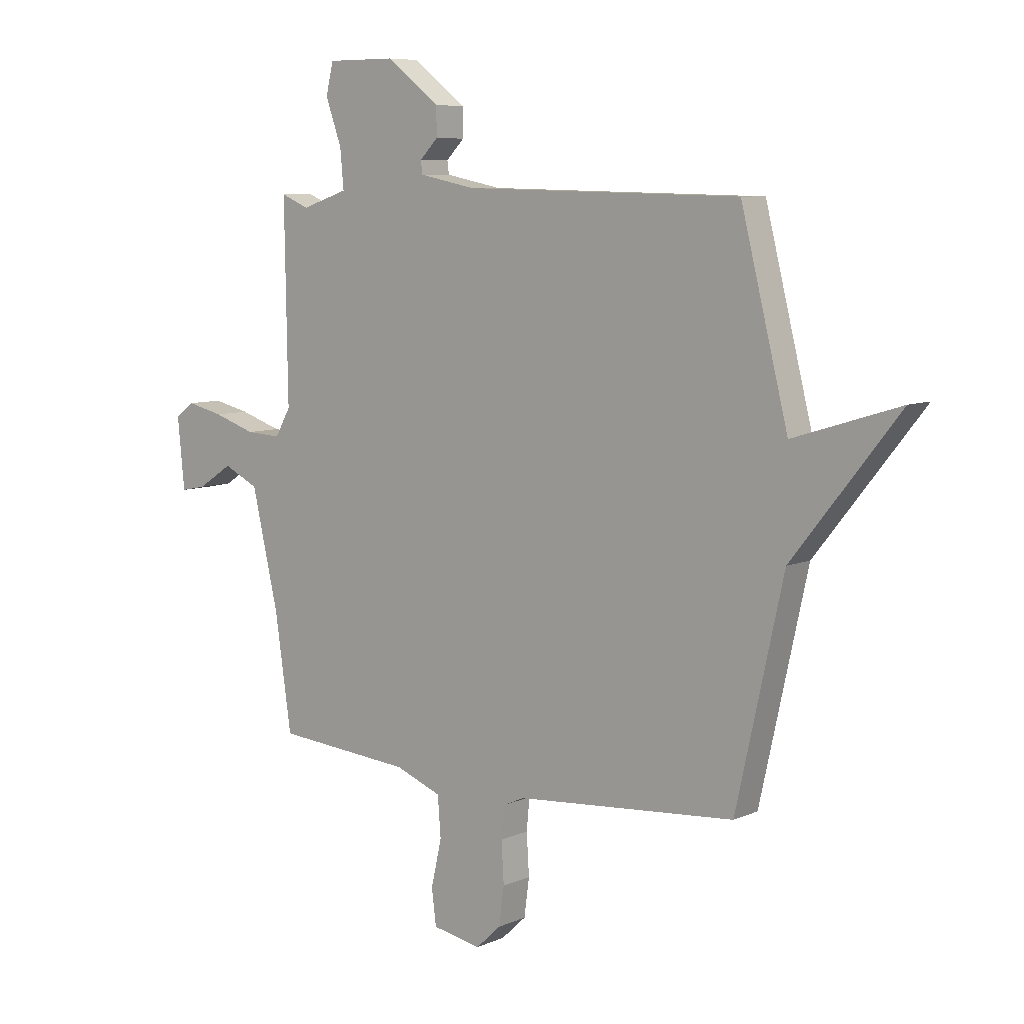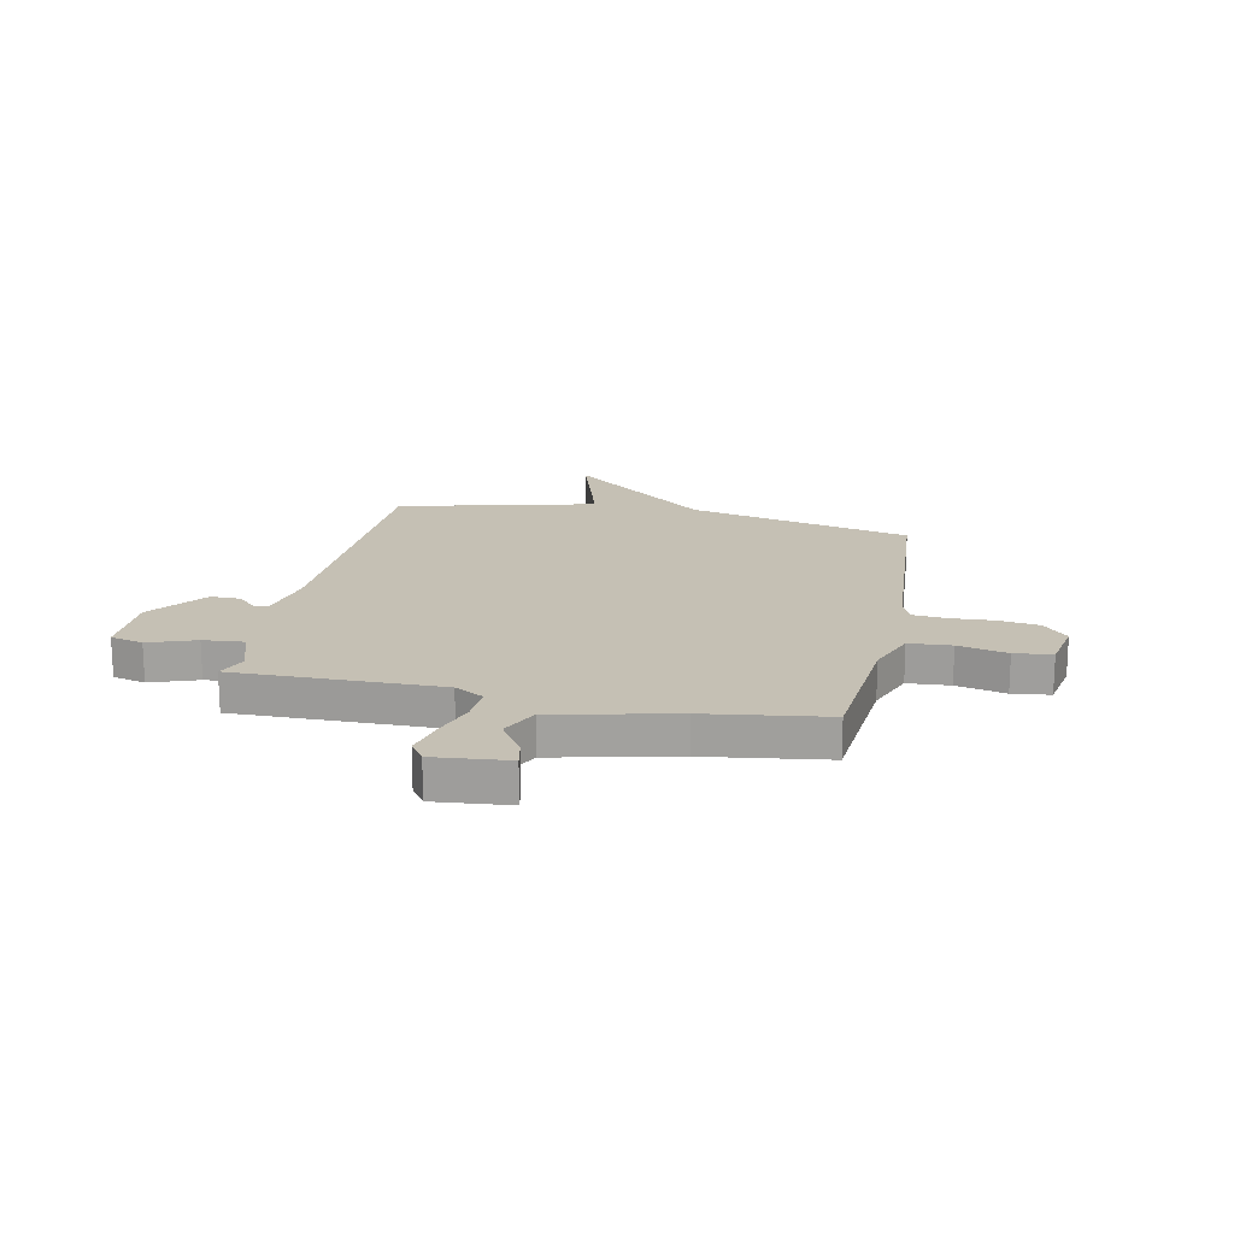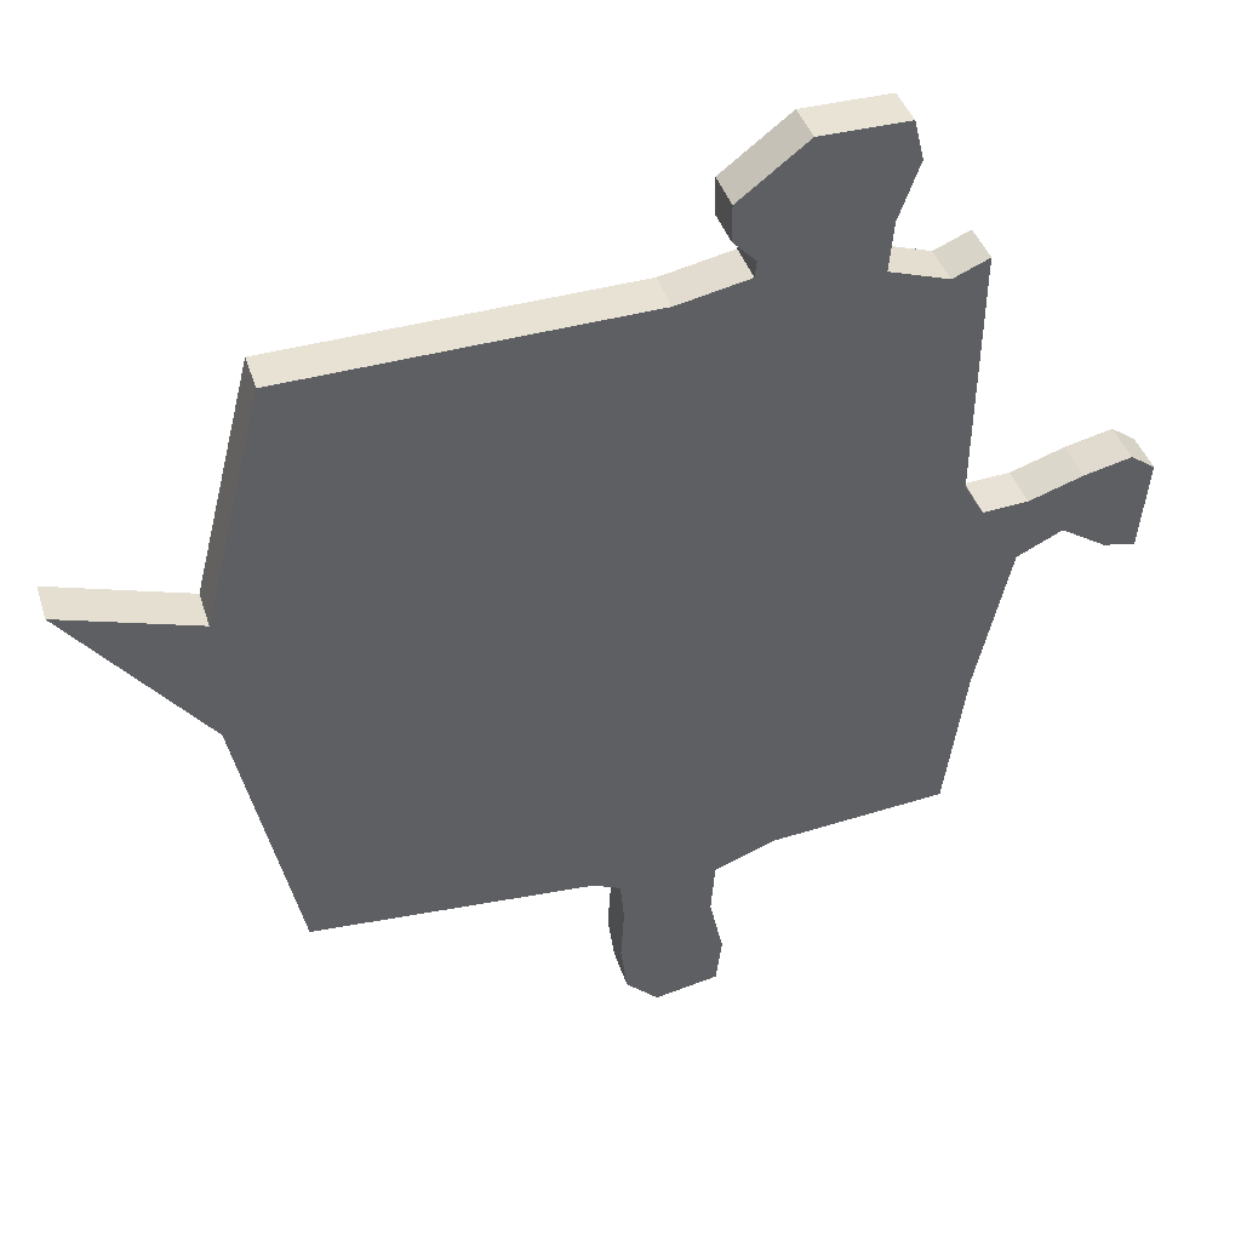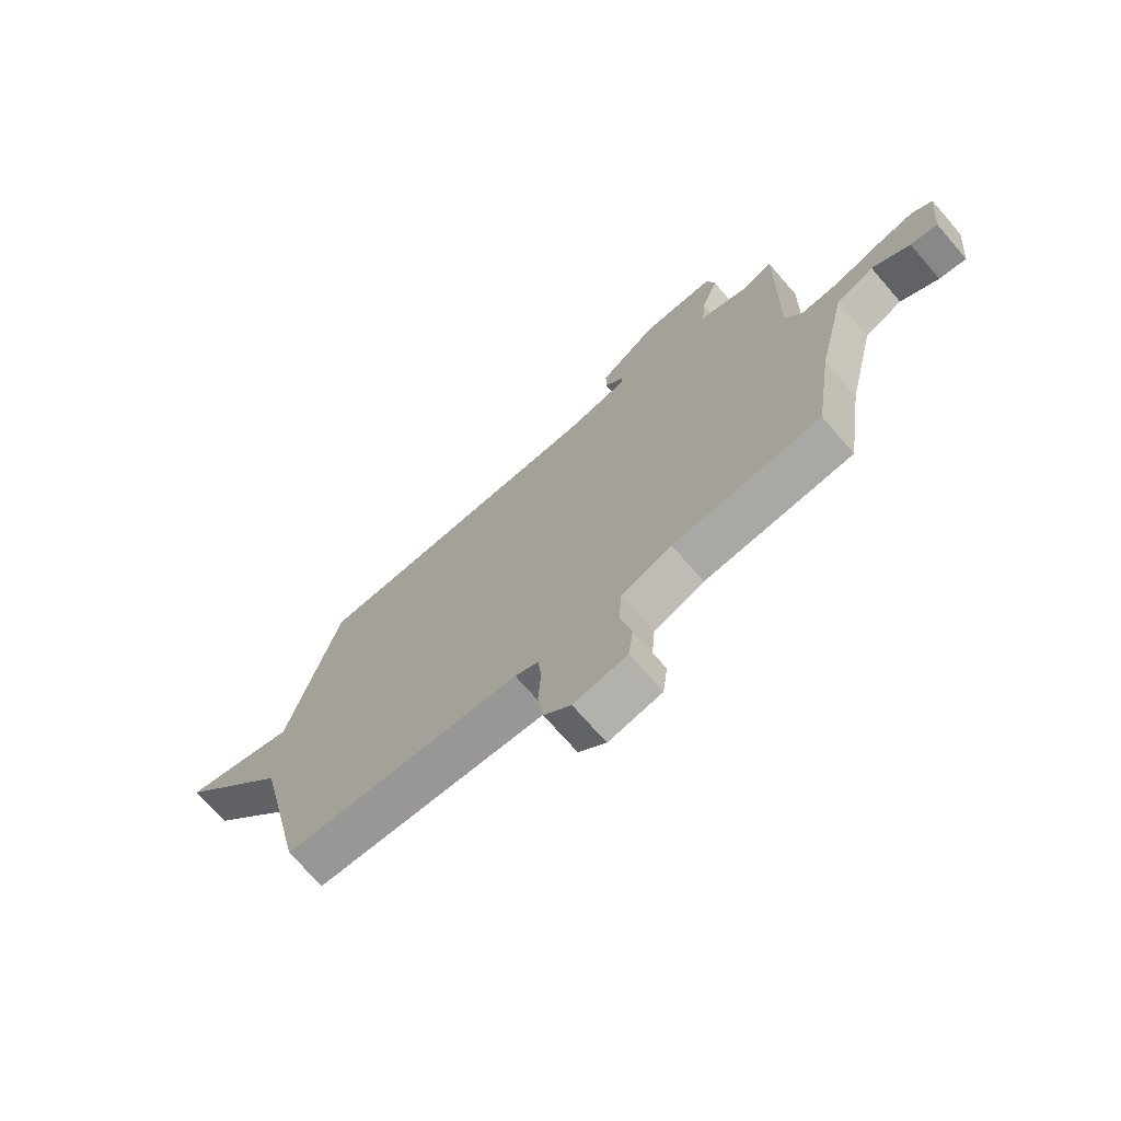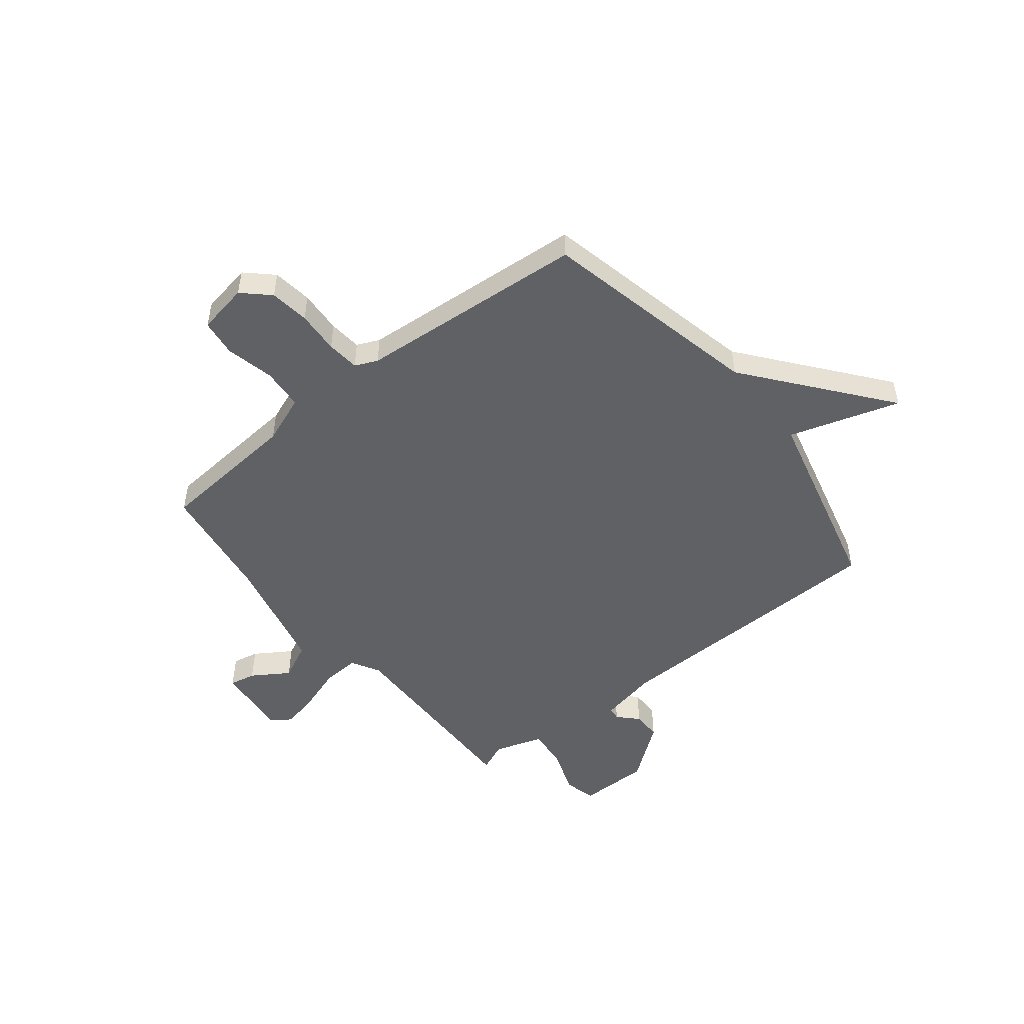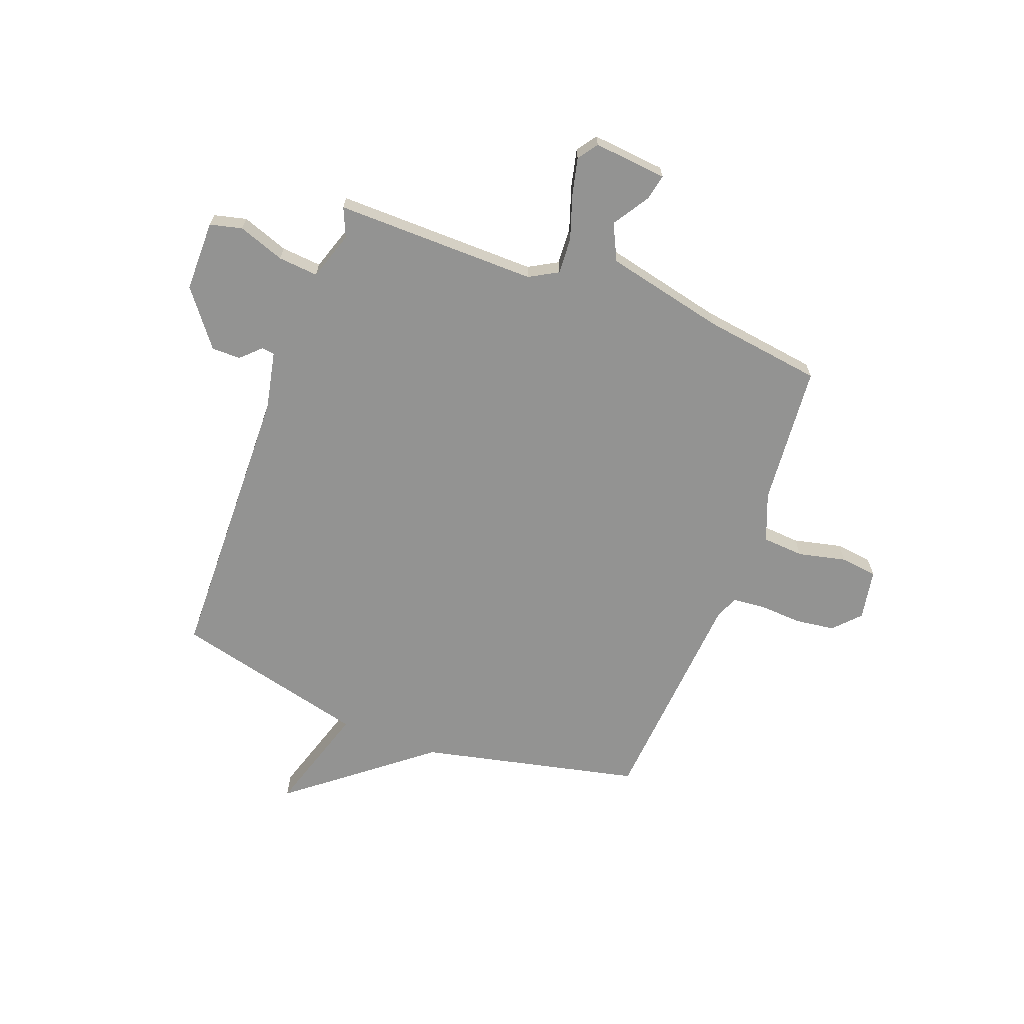
<metadata>
{"format":"obj","ext":"obj","renderer":"f3d","projection":"perspective","resolution":1024,"background":"white","views":[{"elev":7.6,"azim":-140.6,"up":"+Z"},{"elev":18.2,"azim":101.9,"up":"+Y"},{"elev":41.0,"azim":-17.0,"up":"+Z"},{"elev":-71.7,"azim":41.0,"up":"+Z"},{"elev":-49.8,"azim":-141.5,"up":"+Y"},{"elev":-66.6,"azim":69.5,"up":"+Y"}]}
</metadata>
<code>
v -0.5 0.07 -0.5
v -0.594 0.07 -0.075
v -0.806 0.07 0.191
v -0.594 0.07 0.125
v -0.5 0.07 0.5
v 0.052 0.07 0.512
v 0.164 0.07 0.535
v 0.167 0.07 0.56
v 0.131 0.07 0.597
v 0.131 0.07 0.653
v 0.238 0.07 0.735
v 0.375 0.07 0.735
v 0.39 0.07 0.673
v 0.358 0.07 0.584
v 0.351 0.07 0.507
v 0.444 0.07 0.476
v 0.5 0.07 0.5
v 0.494 0.07 0.111
v 0.525 0.07 0.056
v 0.595 0.07 0.06
v 0.679 0.07 0.088
v 0.752 0.07 0.105
v 0.79 0.07 0.078
v 0.776 0.07 -0.063
v 0.726 0.07 -0.053
v 0.656 0.07 -0.008
v 0.586 0.07 -0.042
v 0.533 0.07 -0.272
v 0.5 0.07 -0.5
v 0.227 0.07 -0.523
v 0.134 0.07 -0.559
v 0.128 0.07 -0.639
v 0.149 0.07 -0.732
v 0.14 0.07 -0.803
v 0.042 0.07 -0.821
v -0.008 0.07 -0.774
v -0.018 0.07 -0.698
v -0.013 0.07 -0.616
v -0.019 0.07 -0.553
v -0.062 0.07 -0.534
v -0.5 0 -0.5
v -0.594 0 -0.075
v -0.806 0 0.191
v -0.594 0 0.125
v -0.5 0 0.5
v 0.052 0 0.512
v 0.164 0 0.535
v 0.167 0 0.56
v 0.131 0 0.597
v 0.131 0 0.653
v 0.238 0 0.735
v 0.375 0 0.735
v 0.39 0 0.673
v 0.358 0 0.584
v 0.351 0 0.507
v 0.444 0 0.476
v 0.5 0 0.5
v 0.494 0 0.111
v 0.525 0 0.056
v 0.595 0 0.06
v 0.679 0 0.088
v 0.752 0 0.105
v 0.79 0 0.078
v 0.776 0 -0.063
v 0.726 0 -0.053
v 0.656 0 -0.008
v 0.586 0 -0.042
v 0.533 0 -0.272
v 0.5 0 -0.5
v 0.227 0 -0.523
v 0.134 0 -0.559
v 0.128 0 -0.639
v 0.149 0 -0.732
v 0.14 0 -0.803
v 0.042 0 -0.821
v -0.008 0 -0.774
v -0.018 0 -0.698
v -0.013 0 -0.616
v -0.019 0 -0.553
v -0.062 0 -0.534
f 36 37 38
f 35 36 38
f 34 35 38
f 33 34 38
f 32 33 38
f 31 32 38 39
f 30 31 39 40
f 40 1 2
f 30 40 2
f 29 30 2
f 28 29 2
f 24 25 26
f 23 24 26
f 22 23 26
f 21 22 26
f 20 21 26
f 19 20 26 27
f 16 17 18
f 15 16 18
f 12 13 14
f 11 12 14
f 10 11 14
f 9 10 14
f 8 9 14
f 7 8 14 15
f 6 7 15 18
f 6 18 19
f 5 6 19
f 4 5 19
f 27 28 2
f 19 27 2
f 4 19 2
f 2 3 4
f 78 77 76
f 78 76 75
f 78 75 74
f 78 74 73
f 78 73 72
f 79 78 72 71
f 80 79 71 70
f 42 41 80
f 42 80 70
f 42 70 69
f 42 69 68
f 66 65 64
f 66 64 63
f 66 63 62
f 66 62 61
f 66 61 60
f 67 66 60 59
f 58 57 56
f 58 56 55
f 54 53 52
f 54 52 51
f 54 51 50
f 54 50 49
f 54 49 48
f 55 54 48 47
f 58 55 47 46
f 59 58 46
f 59 46 45
f 59 45 44
f 42 68 67
f 42 67 59
f 42 59 44
f 44 43 42
f 1 41 42 2
f 2 42 43 3
f 3 43 44 4
f 4 44 45 5
f 5 45 46 6
f 6 46 47 7
f 7 47 48 8
f 8 48 49 9
f 9 49 50 10
f 10 50 51 11
f 11 51 52 12
f 12 52 53 13
f 13 53 54 14
f 14 54 55 15
f 15 55 56 16
f 16 56 57 17
f 17 57 58 18
f 18 58 59 19
f 19 59 60 20
f 20 60 61 21
f 21 61 62 22
f 22 62 63 23
f 23 63 64 24
f 24 64 65 25
f 25 65 66 26
f 26 66 67 27
f 27 67 68 28
f 28 68 69 29
f 29 69 70 30
f 30 70 71 31
f 31 71 72 32
f 32 72 73 33
f 33 73 74 34
f 34 74 75 35
f 35 75 76 36
f 36 76 77 37
f 37 77 78 38
f 38 78 79 39
f 39 79 80 40
f 40 80 41 1

</code>
